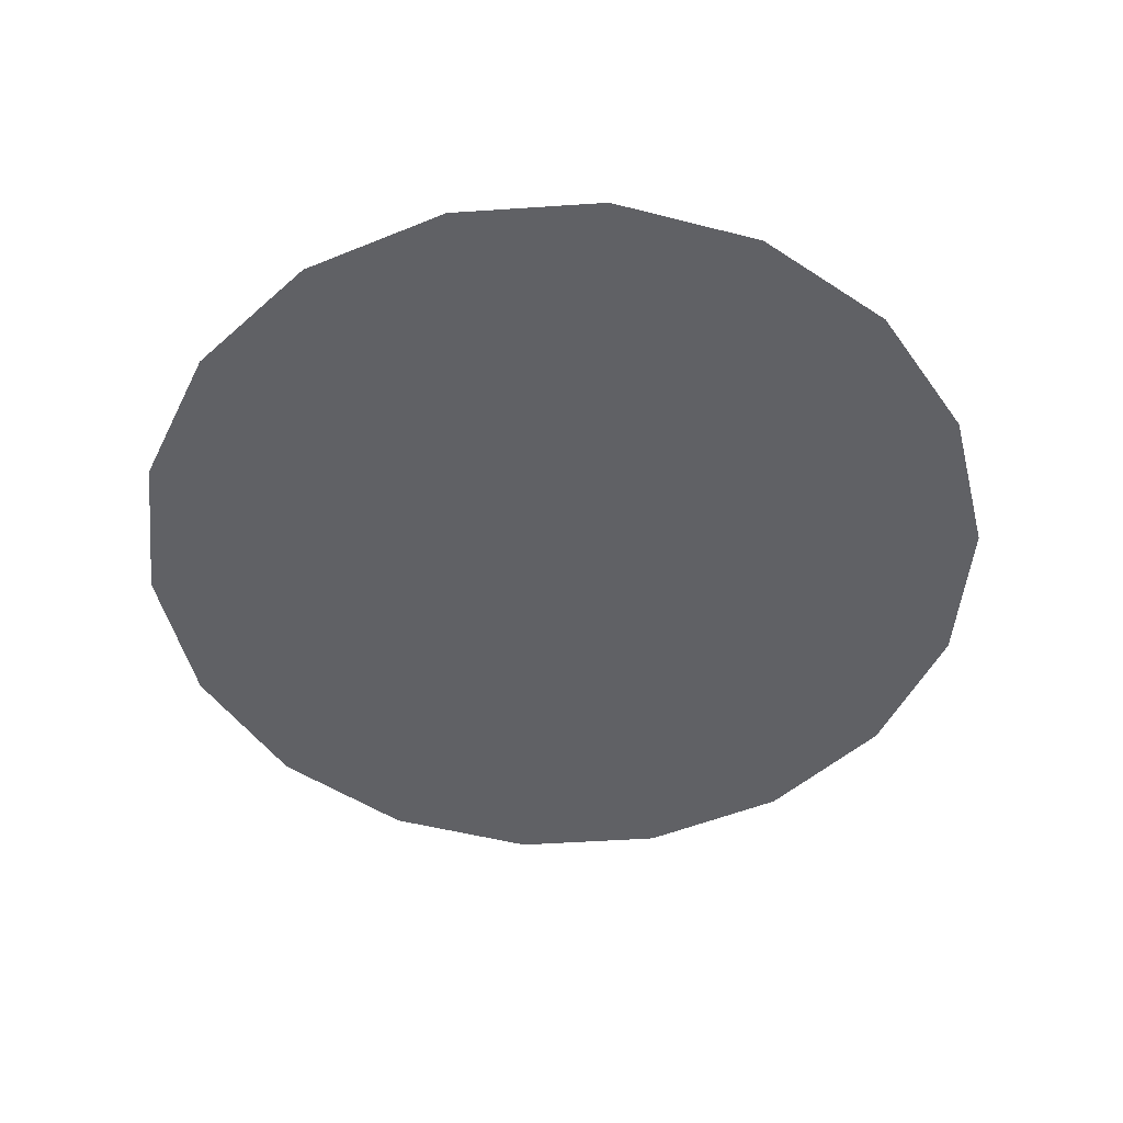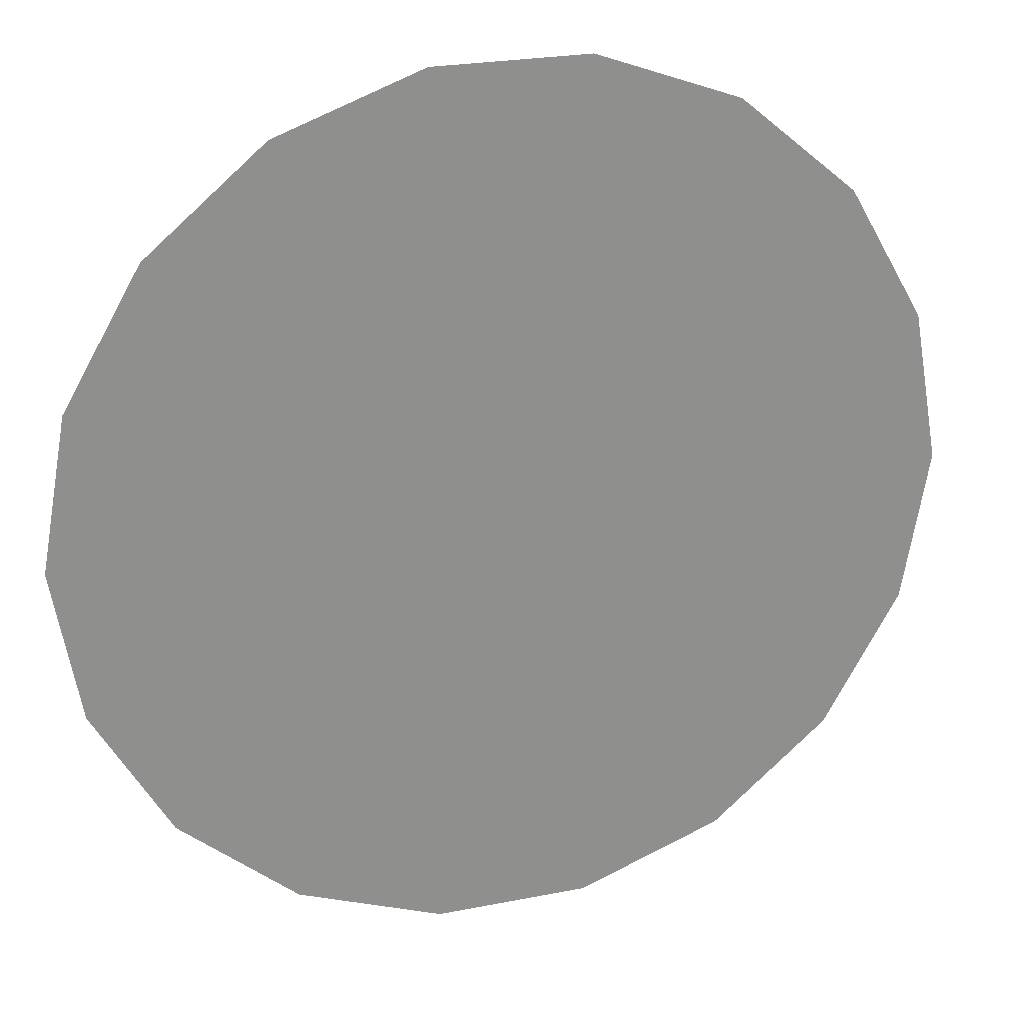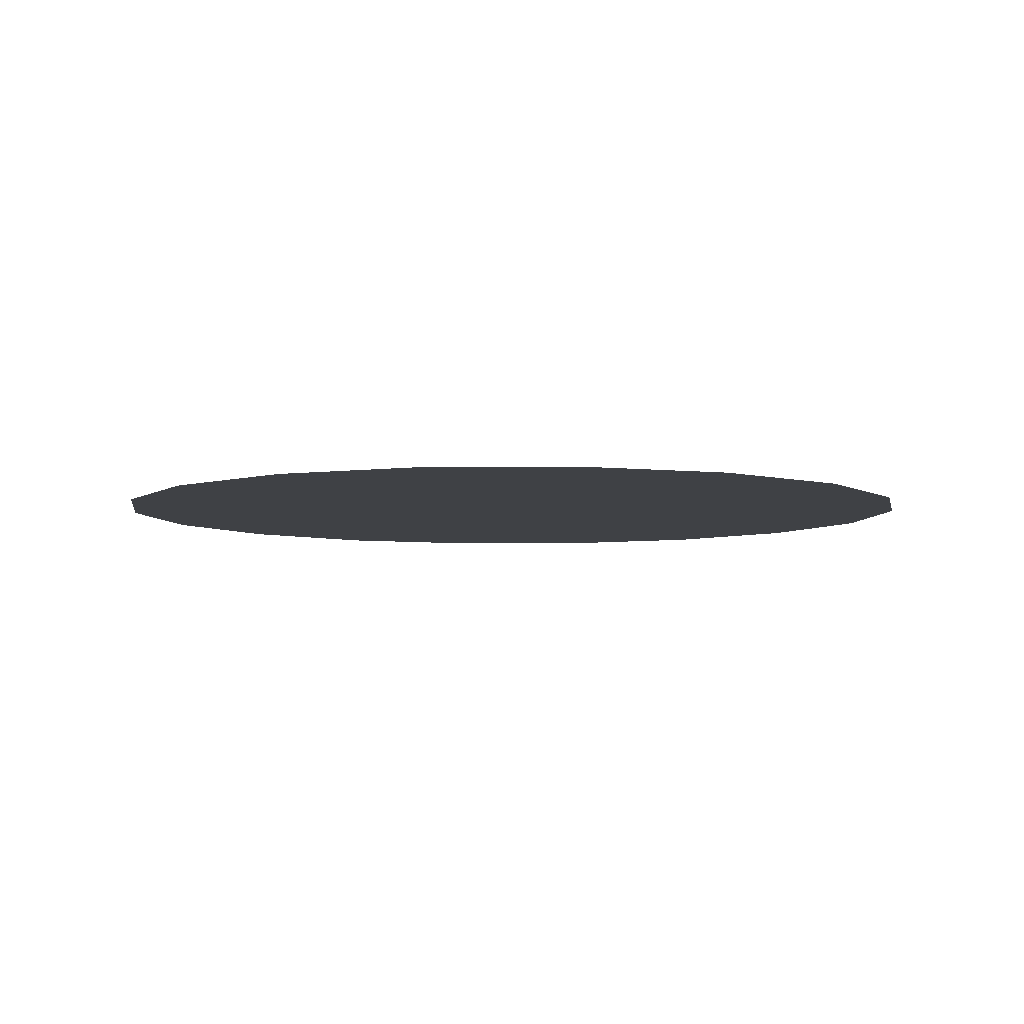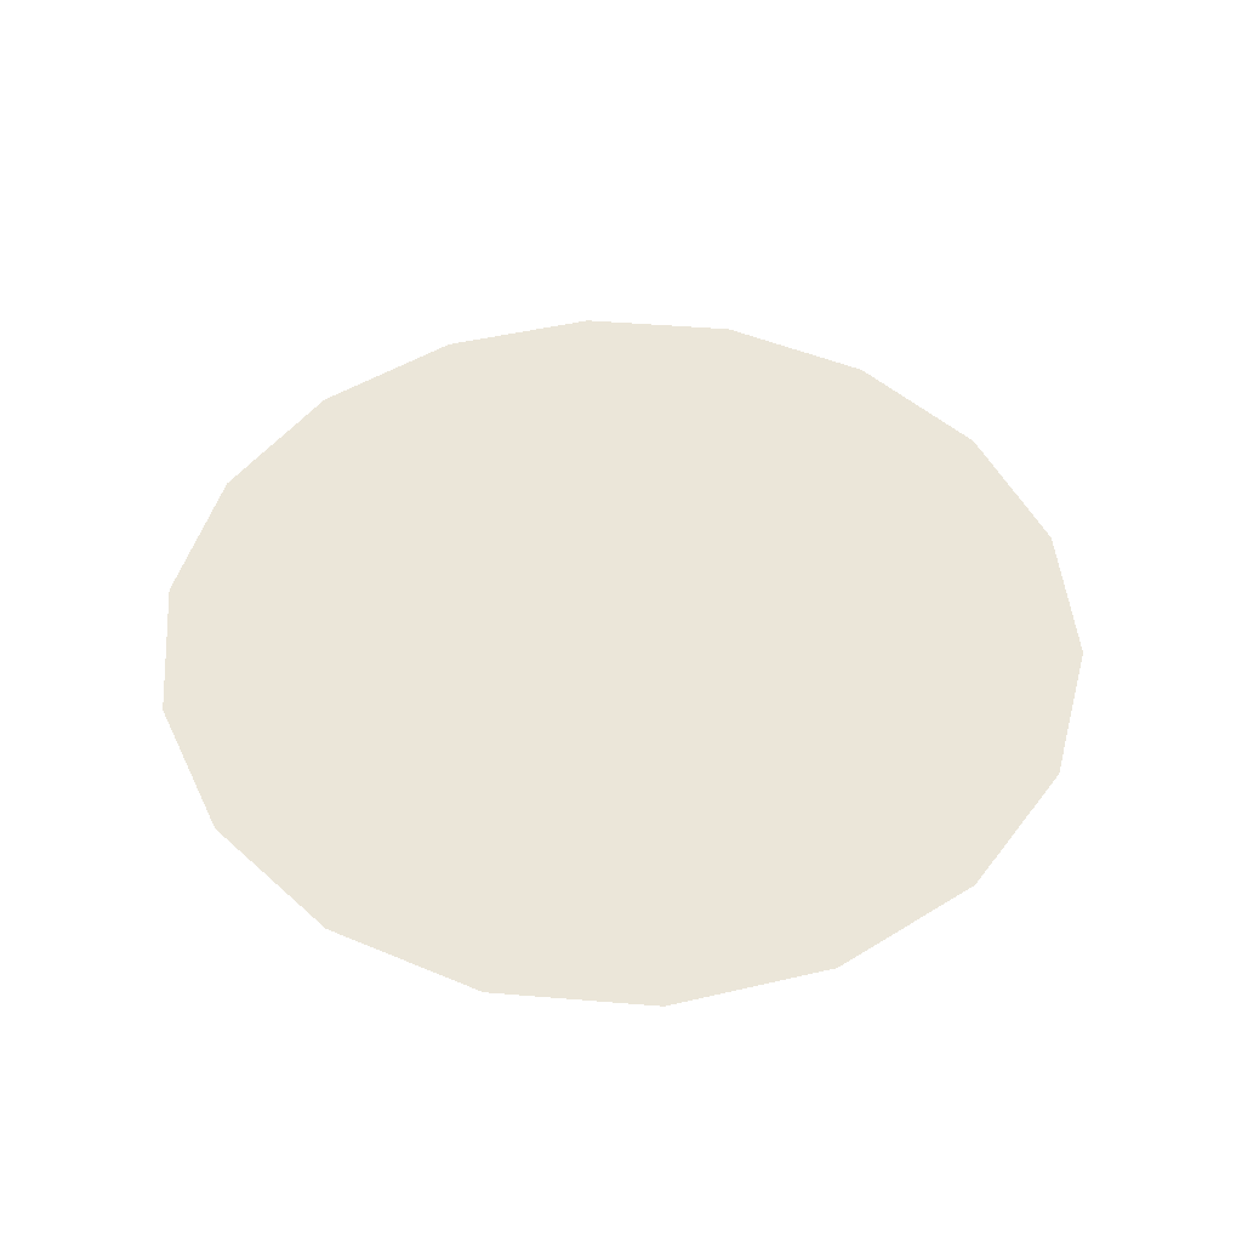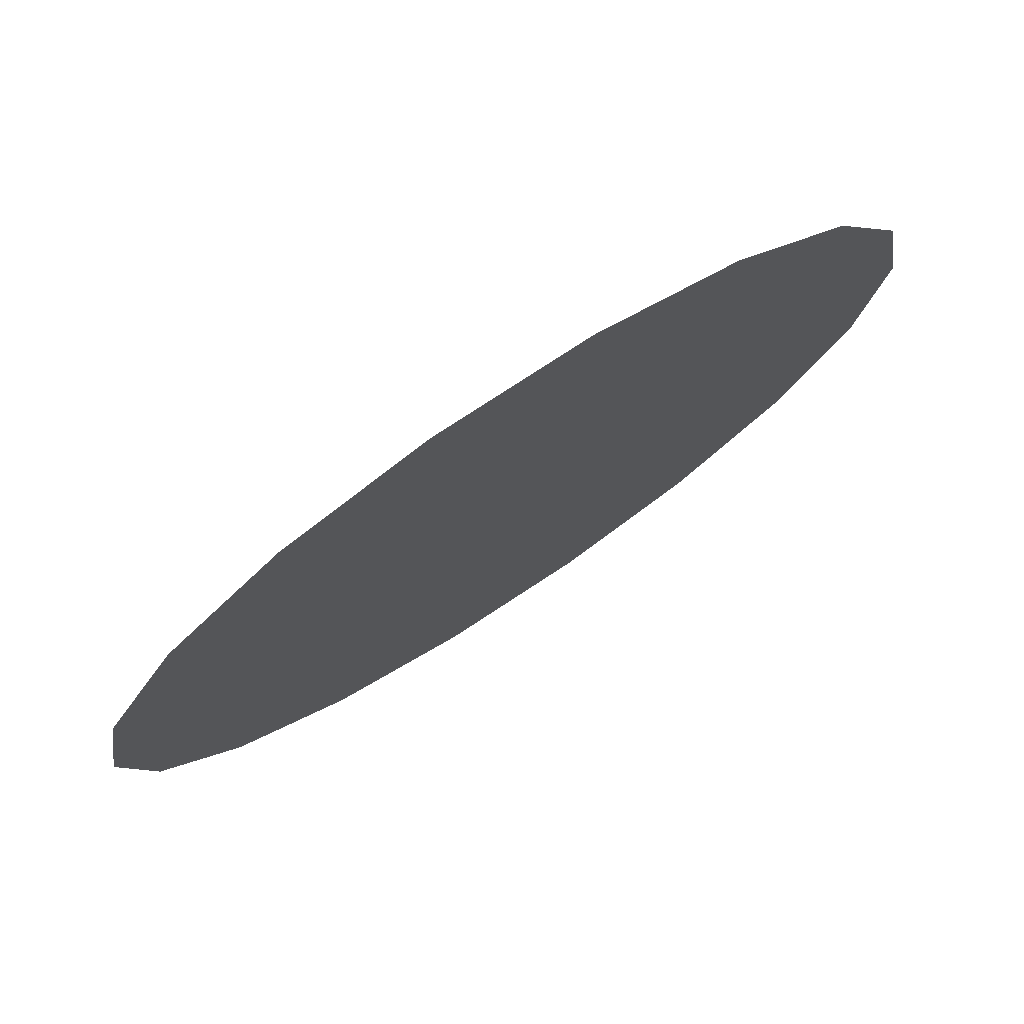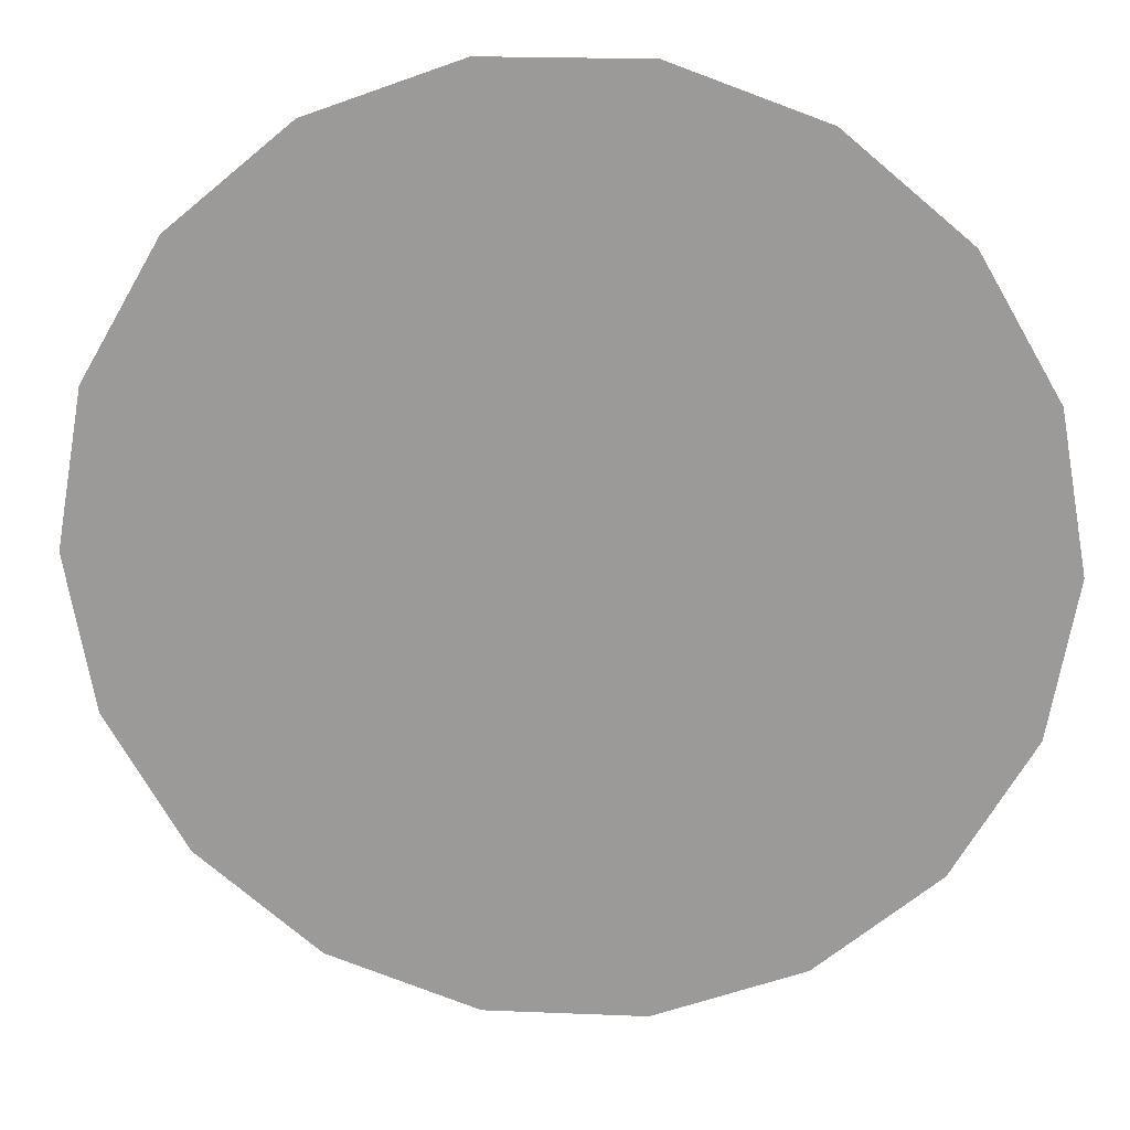
<metadata>
{"format":"obj","ext":"obj","renderer":"f3d","projection":"perspective","resolution":1024,"background":"white","views":[{"elev":-50.1,"azim":144.2,"up":"+Y"},{"elev":24.3,"azim":161.8,"up":"+Z"},{"elev":-5.7,"azim":-78.5,"up":"+Y"},{"elev":47.6,"azim":-134.7,"up":"+Y"},{"elev":77.0,"azim":-33.3,"up":"+Z"},{"elev":19.9,"azim":-175.6,"up":"+Z"}]}
</metadata>
<code>
g circle
v  1  0  0
v  0.9397  0  0.342
v  0.766  0  0.6428
v  0.5  0  0.866
v  0.1736  0  0.9848
v -0.1736  0  0.9848
v -0.5  0  0.866
v -0.766  0  0.6428
v -0.9397  0  0.342
v -1  0  0
v -0.9397  0 -0.342
v -0.766  0 -0.6428
v -0.5  0 -0.866
v -0.1736  0 -0.9848
v  0.1736  0 -0.9848
v  0.5  0 -0.866
v  0.766  0 -0.6428
v  0.9397  0 -0.342
v  0  0  0
f 2 1 19
f 3 2 19
f 4 3 19
f 5 4 19
f 6 5 19
f 7 6 19
f 8 7 19
f 9 8 19
f 10 9 19
f 11 10 19
f 12 11 19
f 13 12 19
f 14 13 19
f 15 14 19
f 16 15 19
f 17 16 19
f 18 17 19
f 1 18 19

</code>
